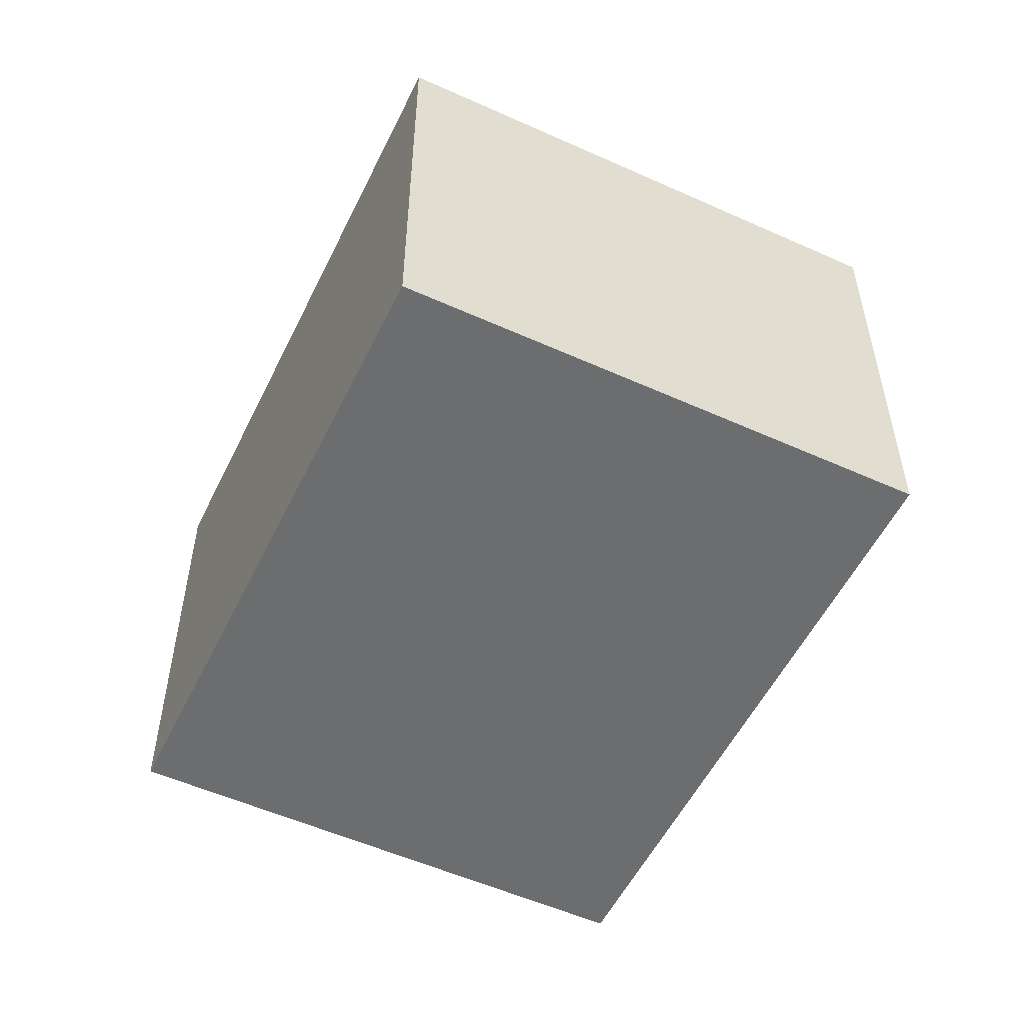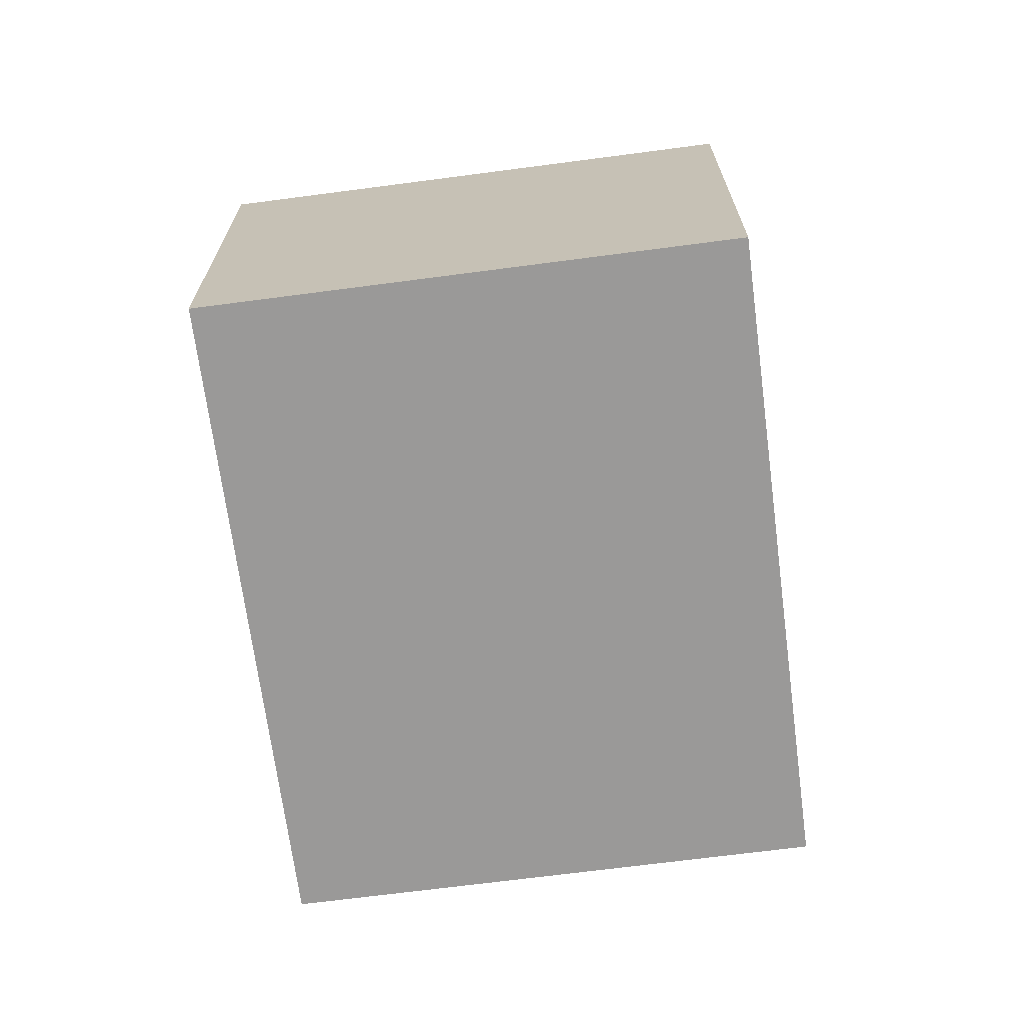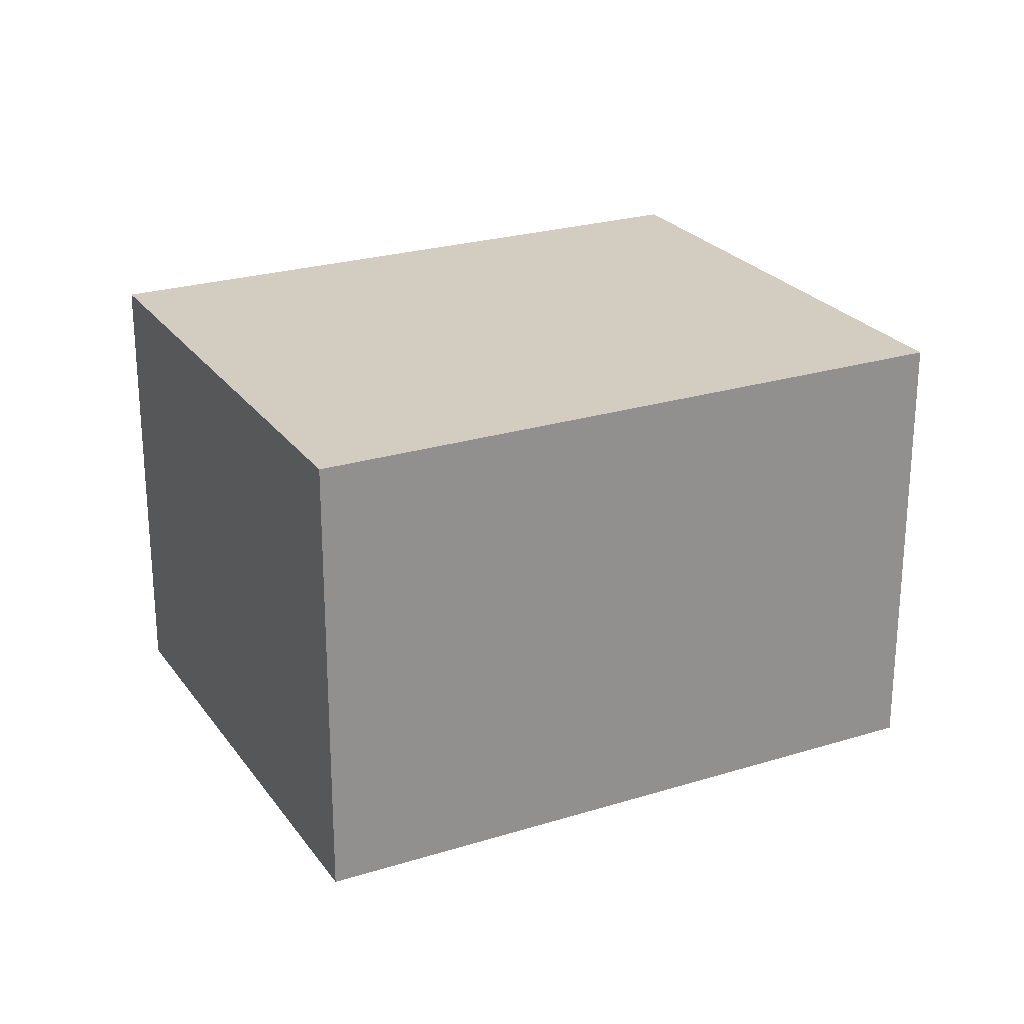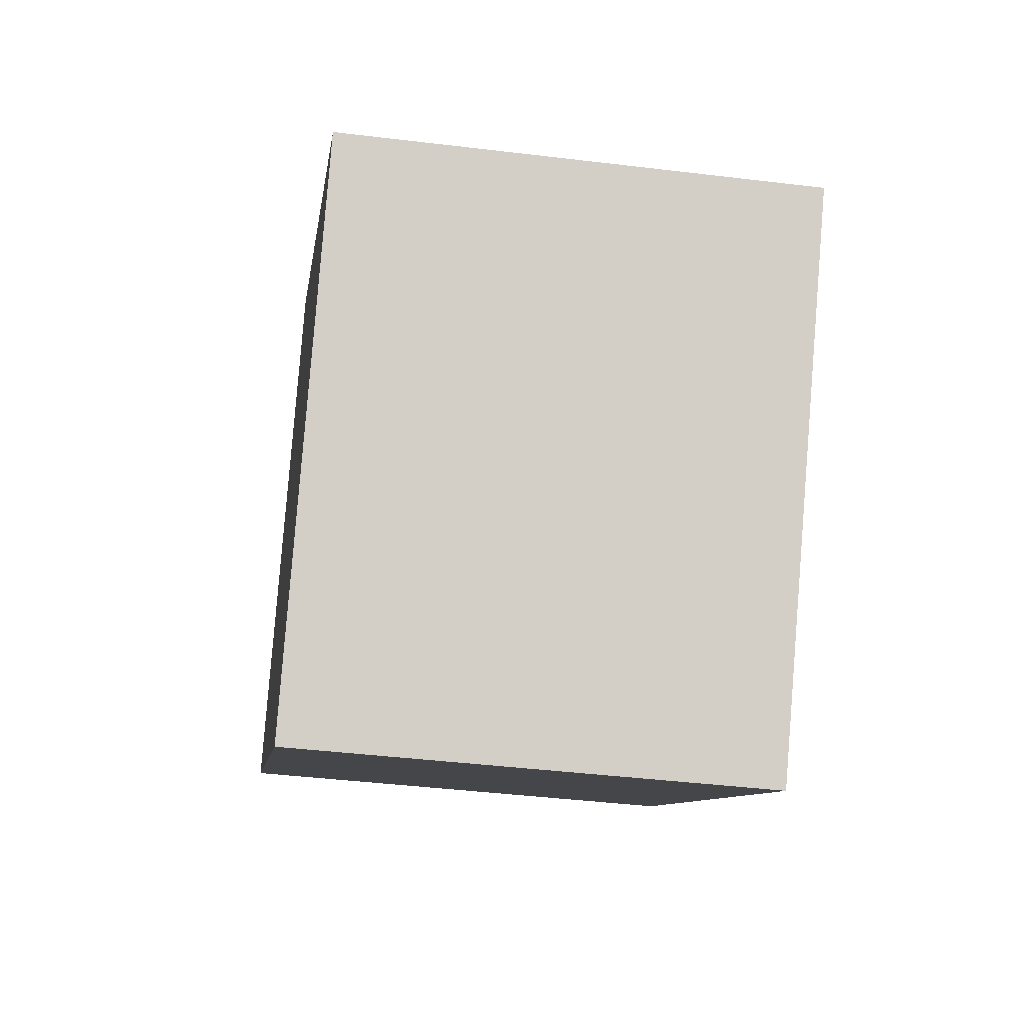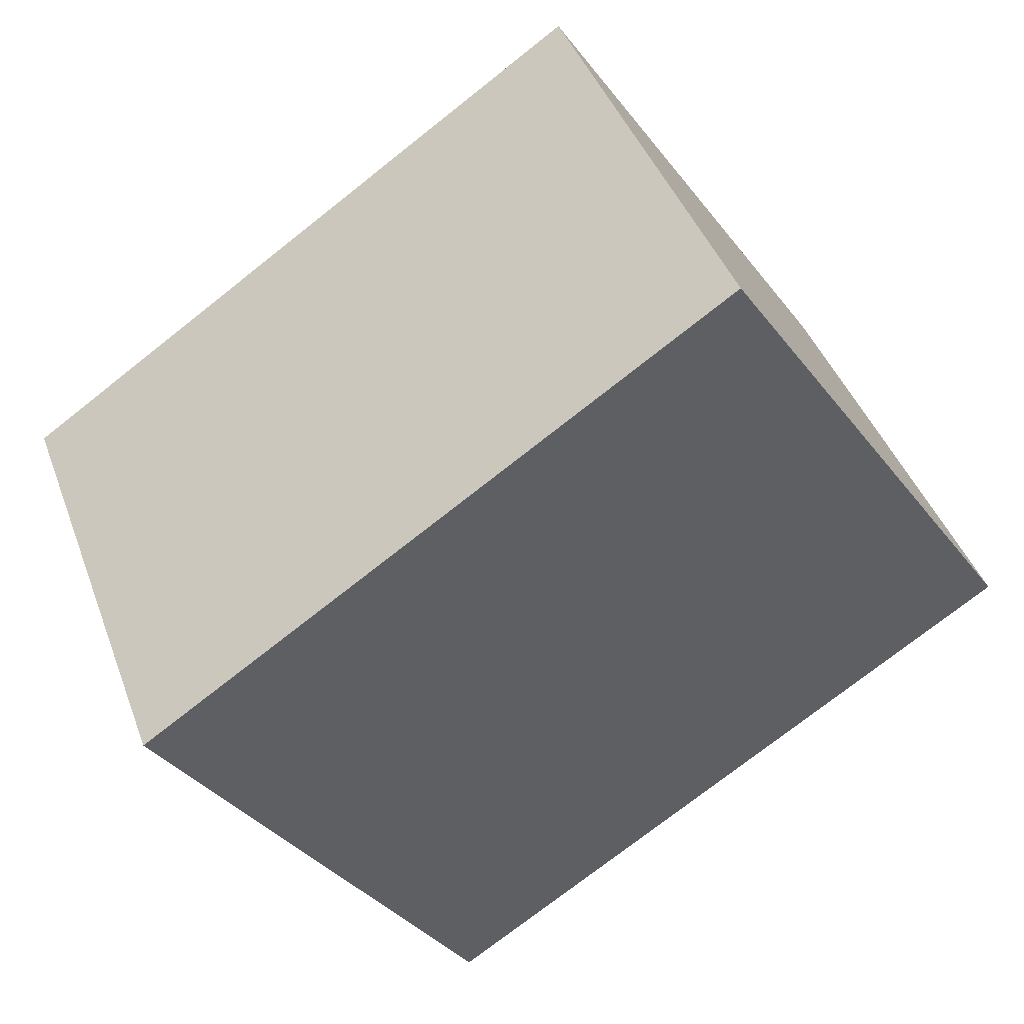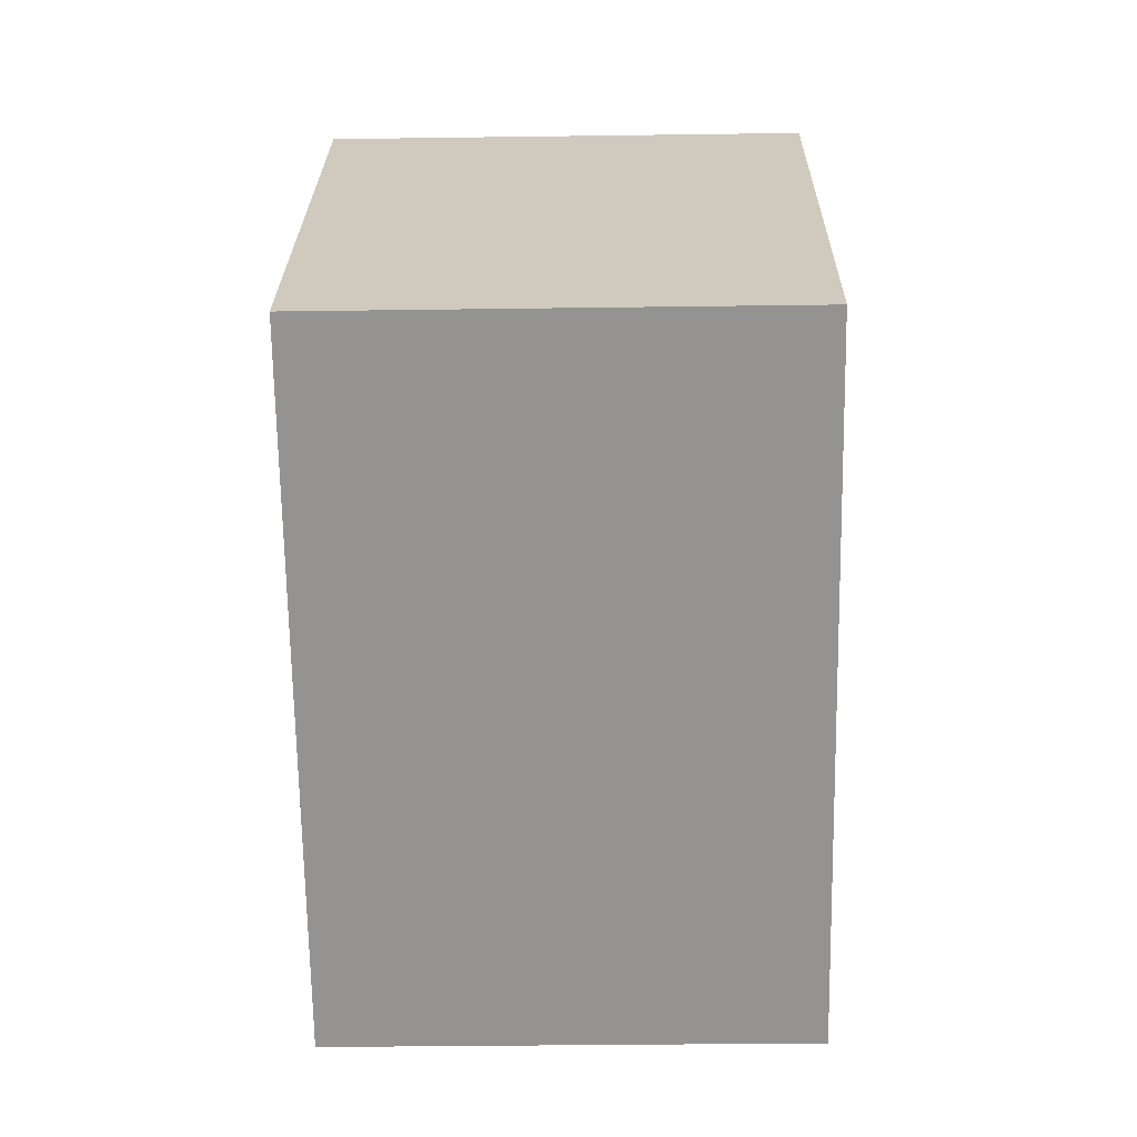
<metadata>
{"format":"obj","ext":"obj","renderer":"f3d","projection":"perspective","resolution":1024,"background":"white","views":[{"elev":-53.9,"azim":-81.9,"up":"+Y"},{"elev":-69.1,"azim":131.2,"up":"+Y"},{"elev":24.6,"azim":-173.2,"up":"+Y"},{"elev":-42.1,"azim":81.7,"up":"+Z"},{"elev":42.6,"azim":160.5,"up":"+Z"},{"elev":-33.2,"azim":-88.9,"up":"+Z"}]}
</metadata>
<code>
v  0 2.338 1.432e-16
v  4.502 2.338 0.427
v  2.917 2.338 -1.948
v  1.831 2.338 2.21
v  1.585 2.338 2.374
v  4.502 -2.615e-17 0.427
v  2.917 1.193e-16 -1.948
v  0 0 0
v  1.585 -1.454e-16 2.374
v  1.831 -1.353e-16 2.21
g defaultobject
f 1 2 3
f 2 1 4
f 4 1 5
f 6 3 2
f 3 6 7
f 7 1 3
f 1 7 8
f 8 5 1
f 5 8 9
f 4 6 2
f 6 4 5
f 6 5 10
f 10 5 9
f 6 8 7
f 8 6 10
f 8 10 9

</code>
